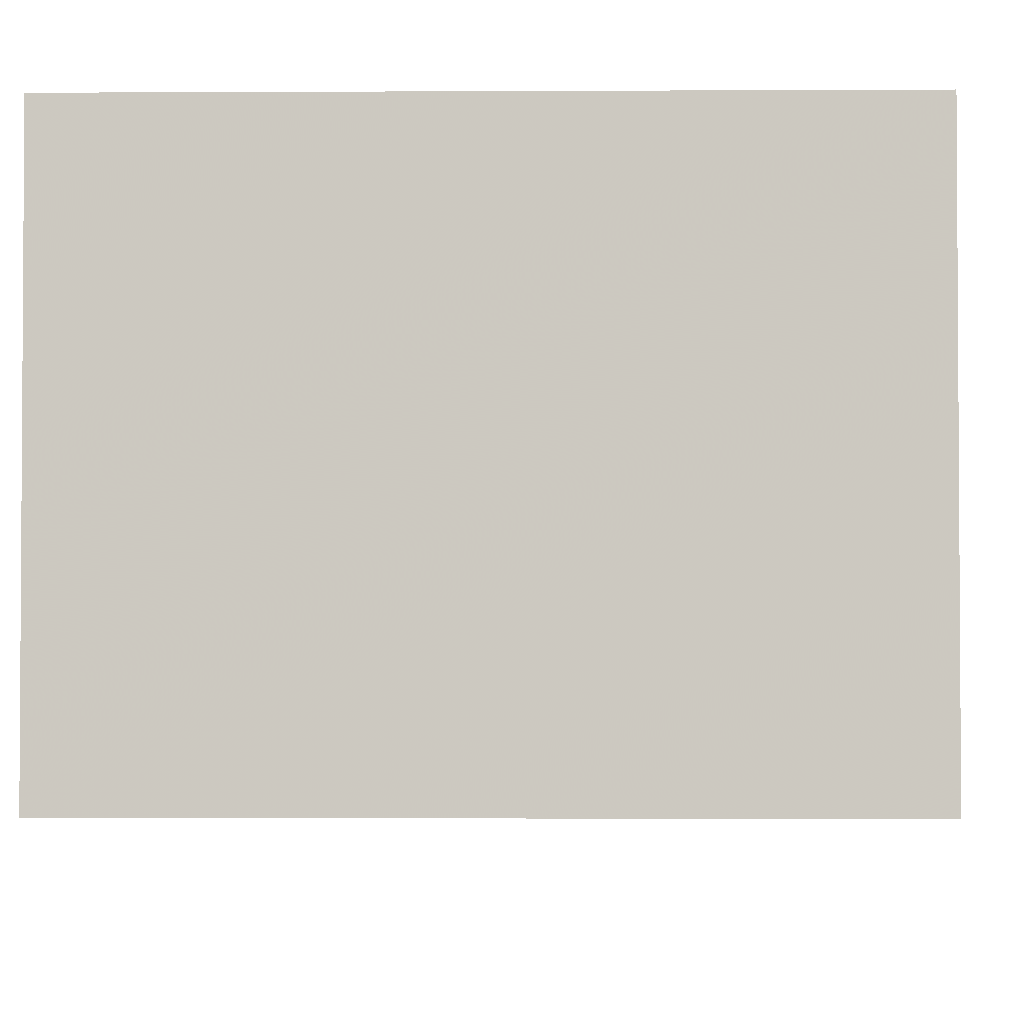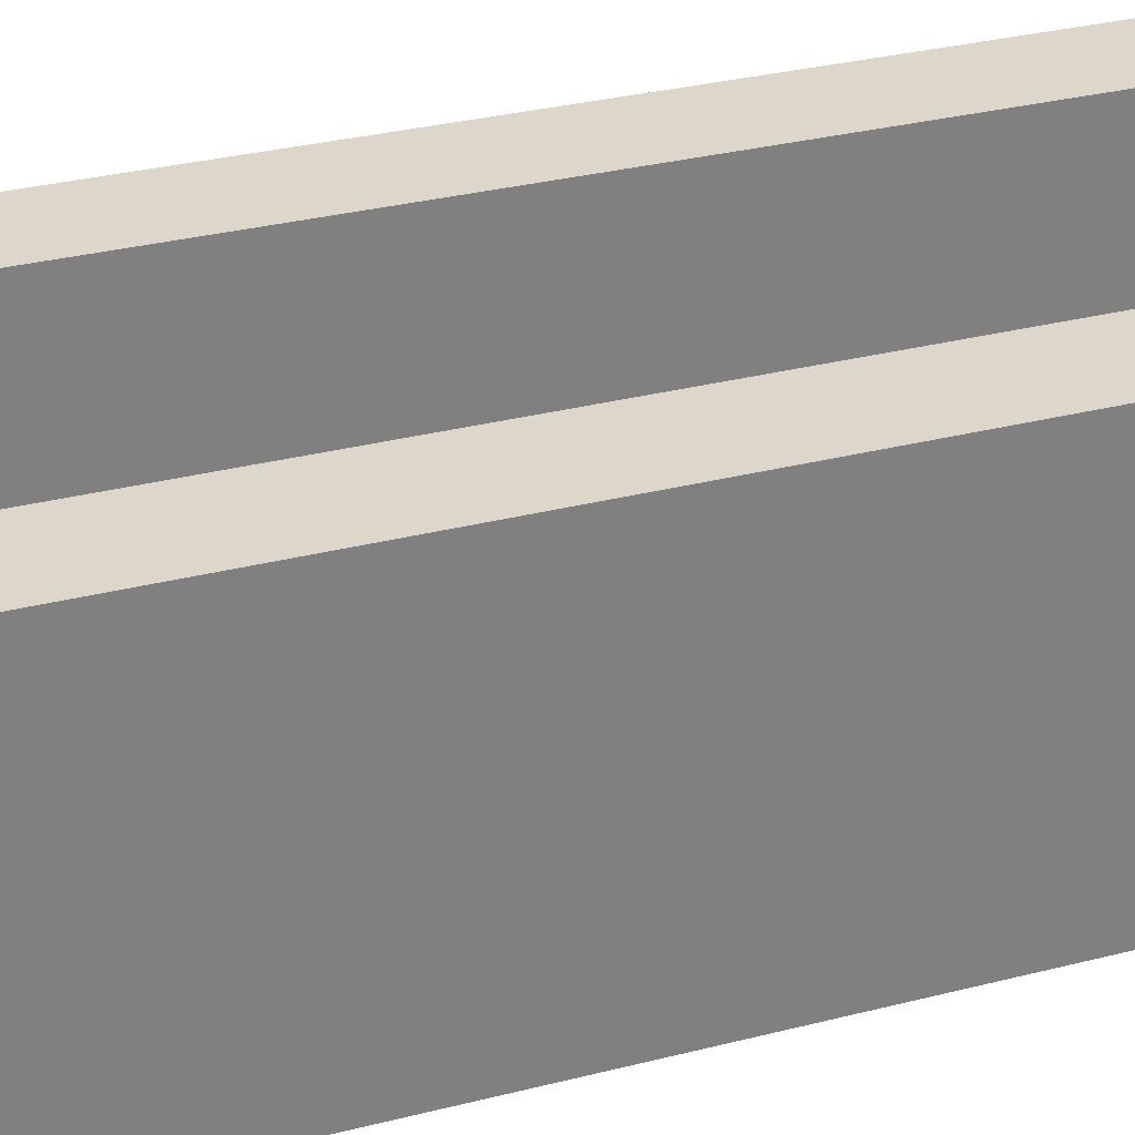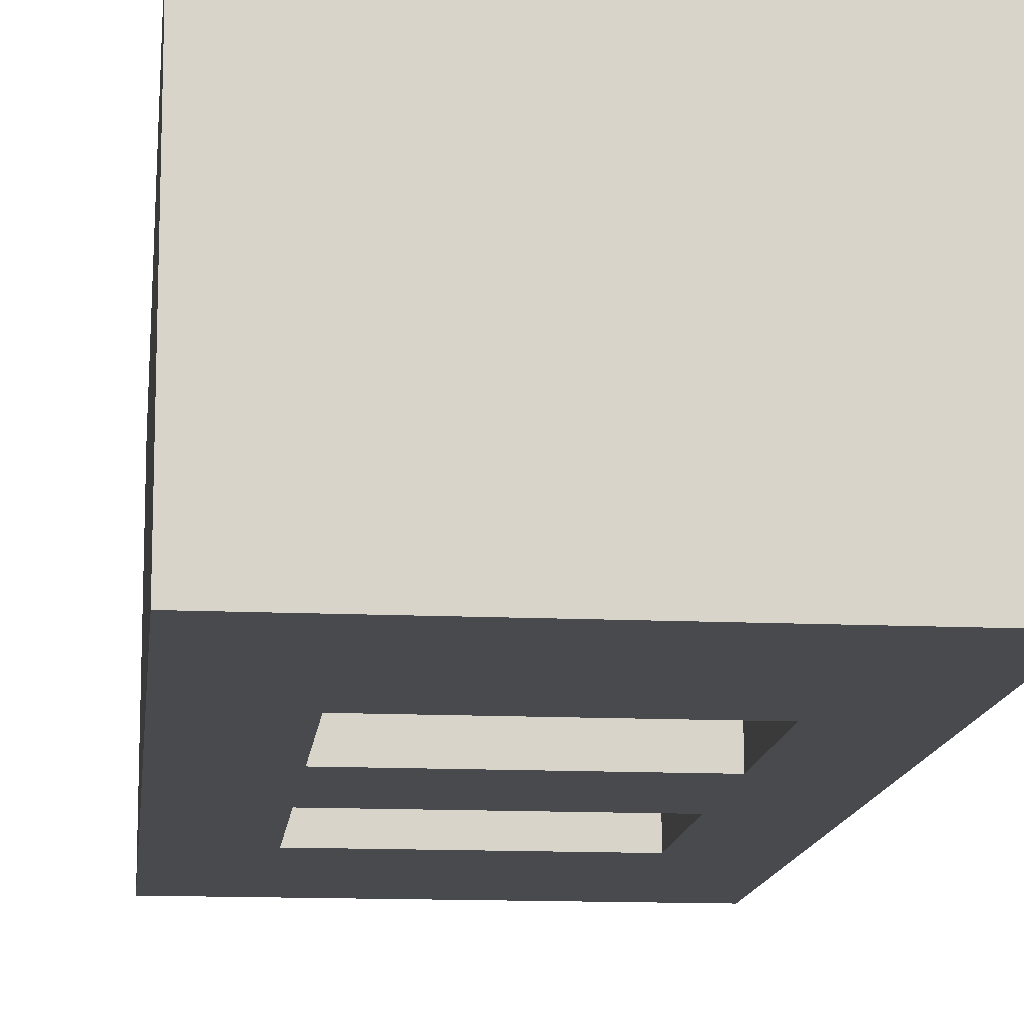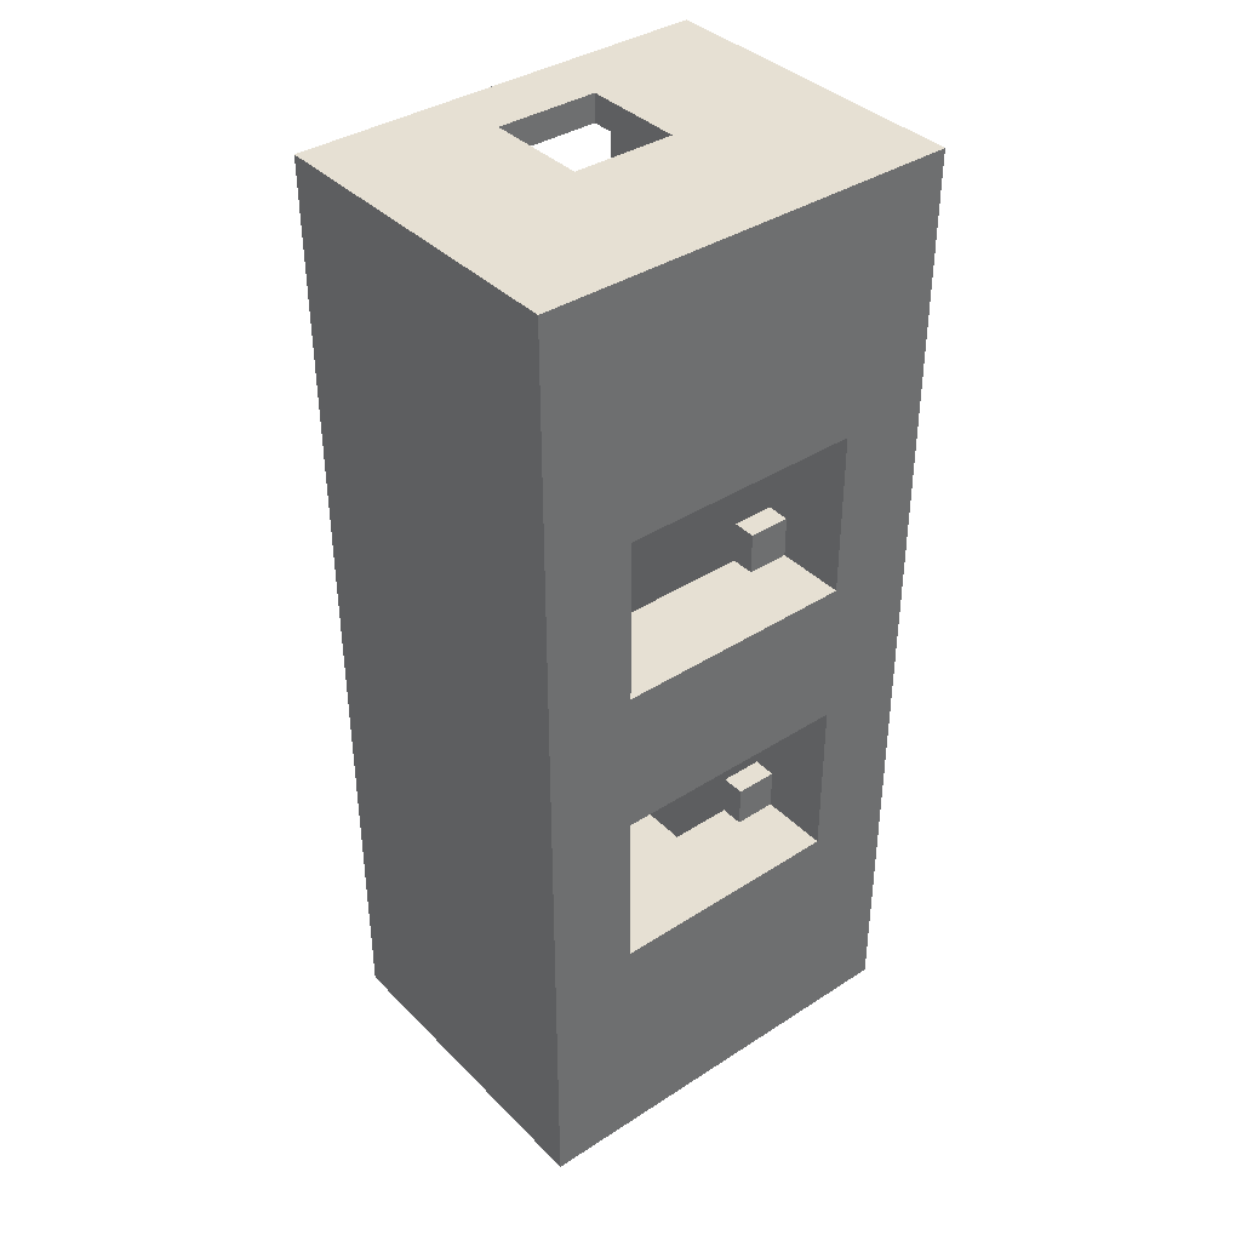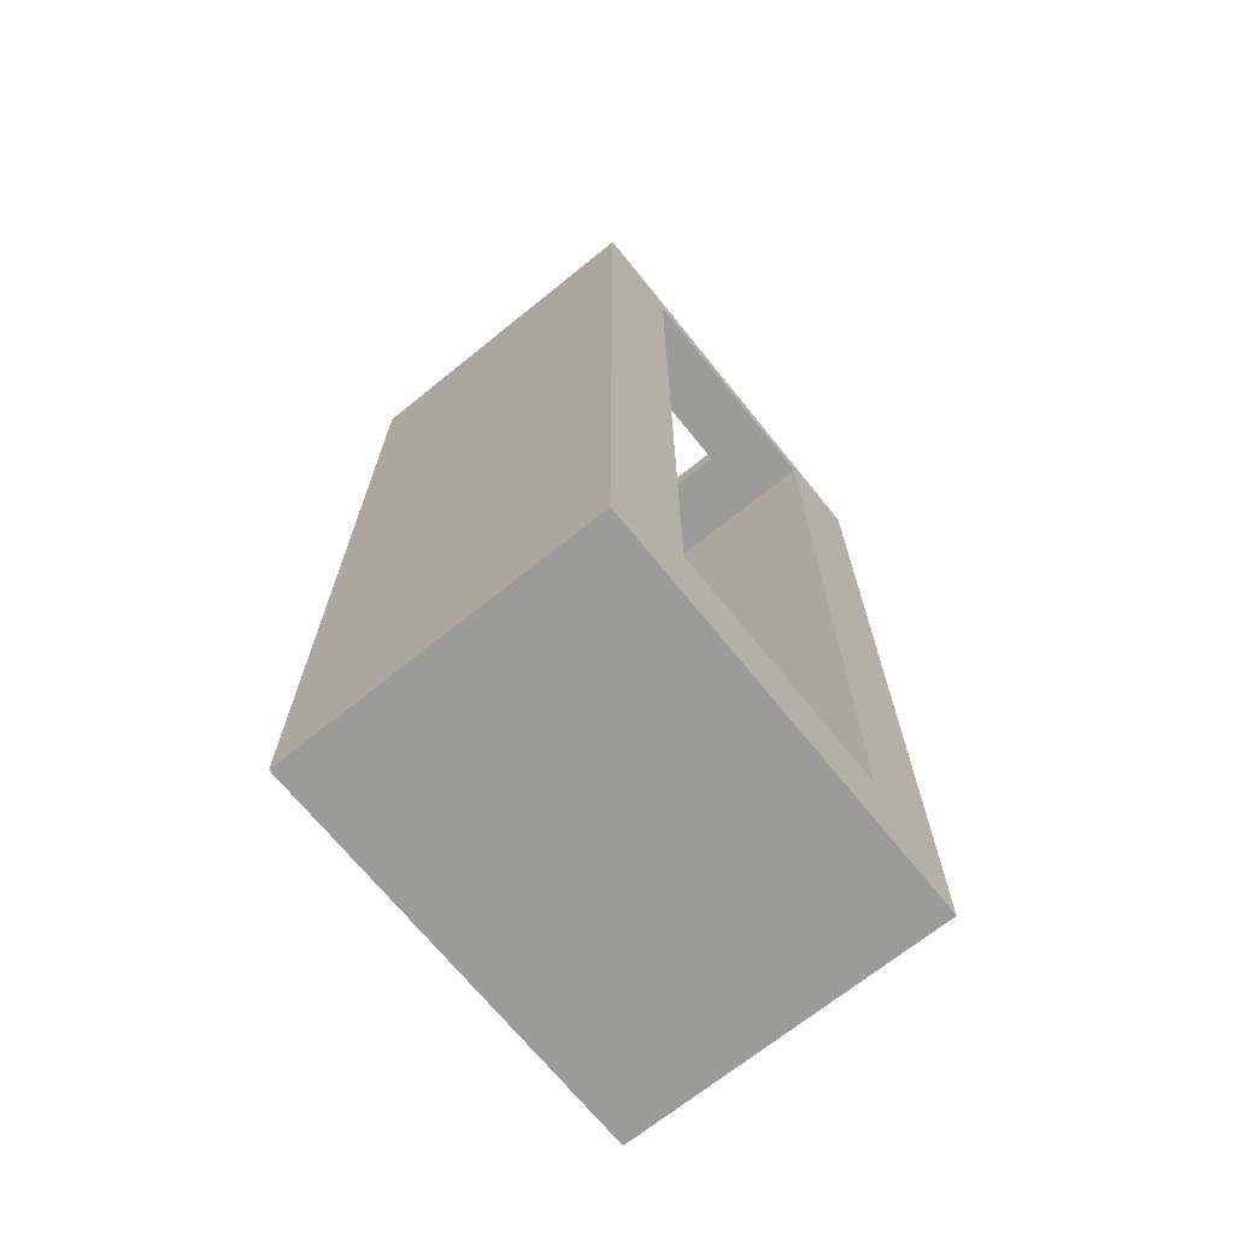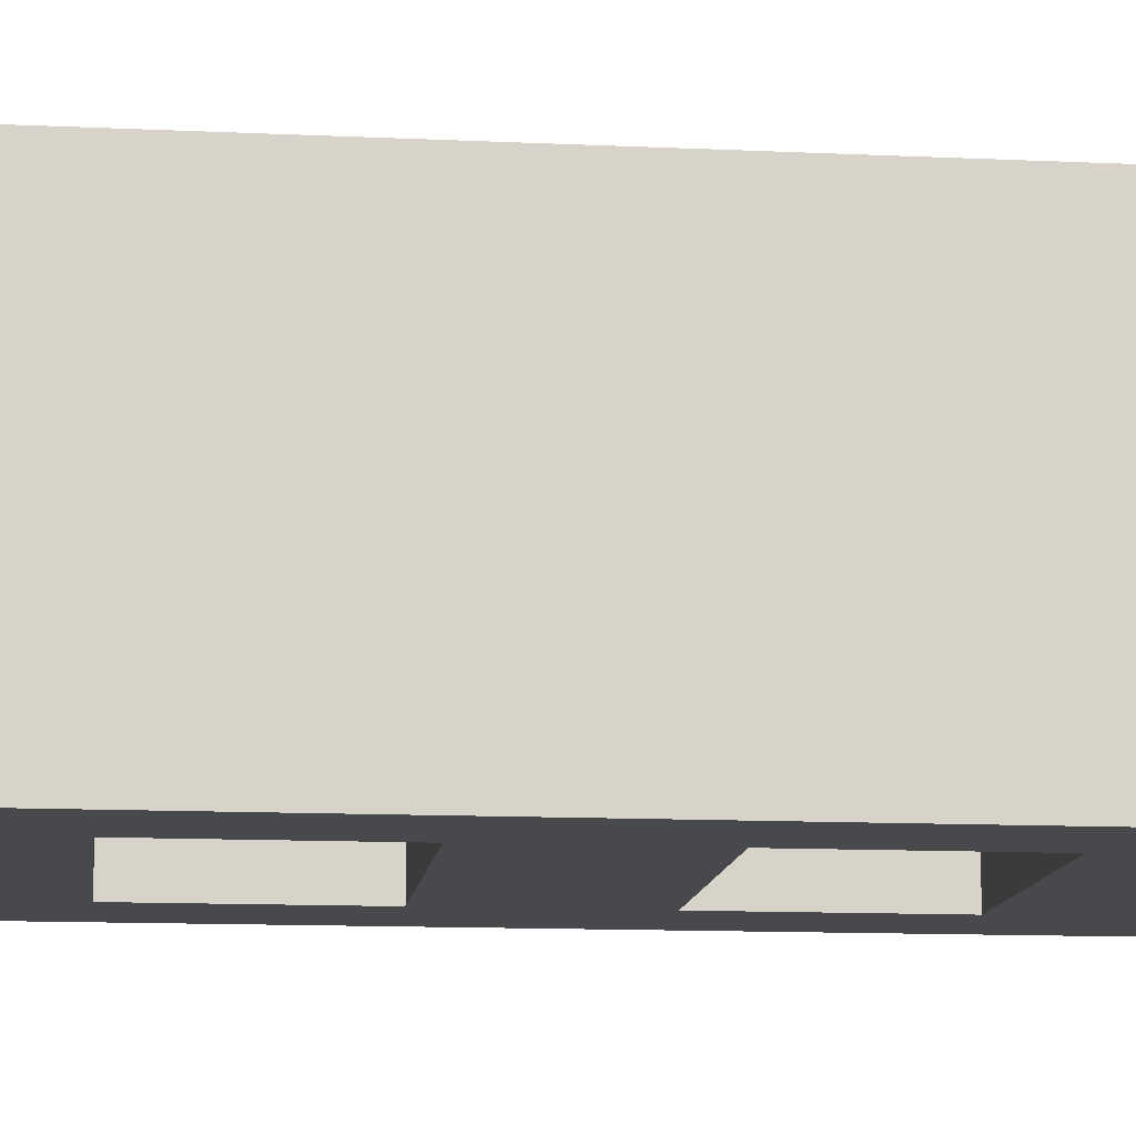
<metadata>
{"format":"obj","ext":"obj","renderer":"f3d","projection":"perspective","resolution":1024,"background":"white","views":[{"elev":-3.1,"azim":1.2,"up":"+Z"},{"elev":30.4,"azim":69.5,"up":"+Z"},{"elev":-13.2,"azim":-6.0,"up":"+Z"},{"elev":38.5,"azim":140.9,"up":"+Y"},{"elev":-69.6,"azim":-51.1,"up":"+Y"},{"elev":-12.0,"azim":83.5,"up":"+Z"}]}
</metadata>
<code>
g Body1
v 1.406 3 1
v 0.95 3 1
v 0.95 3 0.75
v 1.406 3 0.75
v 1.406 3.45 1
v 1.406 3.45 0.75
v 3.106 3 1
v 3.106 3.45 1
v 3.106 3.45 0.75
v 3.106 3 0.75
v 3.55 3 1
v 3.55 3 0.75
v 3.106 1.65 1
v 3.106 2.1 1
v 3.106 2.1 0.75
v 3.106 1.65 0.75
v 1.406 2.1 1
v 1.406 1.65 1
v 1.406 1.65 0.75
v 1.406 2.1 0.75
v 0.95 2.1 1
v 0.95 2.1 0.75
v 3.55 2.1 1
v 3.55 2.1 0.75
v 0.95 1.65 0.75
v 3.55 1.65 0.75
v 3.55 3.45 0.75
v 0.95 3.45 0.75
v 3.55 5.5 1
v 3.101 5.5 1
v 3.101 5.05 1
v 1.4 5.05 1
v 1.4 5.5 1
v 0.95 5.5 1
v 0.95 3.45 0
v 3.55 3.45 0
v 3.55 6.4 1
v 3.1 6.4 1
v 3.1 6.4 0.75
v 3.55 6.4 0.75
v 3.101 5.5 0.75
v 3.55 5.5 0.75
v 3.1 6.85 1
v 3.1 6.85 0.75
v 3.55 5.05 0.75
v 3.101 5.05 0.75
v 0.95 0 1
v 3.55 0 1
v 3.55 9.2 1
v 0.95 9.2 1
v 0.95 6.4 1
v 1.4 6.4 1
v 1.4 6.85 1
v 1.4 6.4 0.75
v 1.4 6.85 0.75
v 0.95 6.4 0.75
v 0.95 6.85 0.75
v 1.4 5.5 0.75
v 0.95 5.5 0.75
v 1.4 5.05 0.75
v 0.95 5.05 0.75
v 3.55 6.85 0.75
v 0.95 5.05 0
v 0.95 6.85 0
v 0.95 9.2 3.5
v 0.95 0 3.5
v 0.95 1.65 0
v 3.55 5.05 0
v 3.55 0 3.5
v 3.55 9.2 3.5
v 3.55 6.85 0
v 3.55 1.65 0
v 1.7 9.5 2.8
v 2.8 9.5 2.8
v 2.8 9.2 2.8
v 1.7 9.2 2.8
v 1.7 9.2 1.7
v 2.8 9.2 1.7
v 1.7 9.5 1.7
v 2.8 9.5 1.7
v 0 -1 3.5
v 4.5 -1 3.5
v 4.5 9.5 3.5
v 0 9.5 3.5
v 4.5 -1 0
v 4.5 9.5 0
v 0 -1 0
v 0 9.5 0
f 1 2 4
f 4 2 3
f 5 1 6
f 6 1 4
f 7 8 10
f 10 8 9
f 11 7 12
f 12 7 10
f 13 14 16
f 16 14 15
f 17 18 20
f 20 18 19
f 21 17 22
f 22 17 20
f 14 23 15
f 15 23 24
f 22 20 25
f 25 20 19
f 15 24 16
f 16 24 26
f 9 27 10
f 10 27 12
f 4 3 6
f 6 3 28
f 1 5 2
f 2 5 32
f 2 32 34
f 34 32 33
f 32 5 31
f 31 5 8
f 31 8 29
f 29 8 11
f 11 8 7
f 29 30 31
f 27 9 36
f 36 9 6
f 36 6 35
f 35 6 28
f 8 5 9
f 9 5 6
f 37 38 40
f 40 38 39
f 30 29 41
f 41 29 42
f 38 43 39
f 39 43 44
f 41 42 46
f 46 42 45
f 17 21 18
f 18 21 47
f 18 47 48
f 18 48 13
f 13 48 23
f 13 23 14
f 38 37 43
f 43 37 49
f 43 49 50
f 43 50 53
f 53 50 51
f 53 51 52
f 53 52 55
f 55 52 54
f 54 56 55
f 55 56 57
f 34 33 59
f 59 33 58
f 59 58 61
f 61 58 60
f 33 32 58
f 58 32 60
f 31 30 46
f 46 30 41
f 39 44 40
f 40 44 62
f 52 51 54
f 54 51 56
f 28 3 35
f 35 3 22
f 35 22 67
f 67 22 25
f 22 3 21
f 21 3 2
f 21 2 66
f 66 2 34
f 66 34 65
f 65 34 51
f 65 51 50
f 51 34 56
f 56 34 59
f 56 59 63
f 63 59 61
f 63 64 56
f 56 64 57
f 66 47 21
f 45 68 46
f 46 68 60
f 46 60 31
f 31 60 32
f 68 63 60
f 60 63 61
f 26 24 72
f 72 24 36
f 36 24 12
f 36 12 27
f 12 24 11
f 11 24 23
f 11 23 69
f 69 23 48
f 11 69 29
f 29 69 70
f 29 70 37
f 37 70 49
f 29 37 42
f 42 37 40
f 42 40 68
f 68 40 71
f 71 40 62
f 68 45 42
f 73 74 76
f 76 74 75
f 65 75 70
f 70 75 78
f 70 78 49
f 49 78 77
f 49 77 50
f 50 77 76
f 50 76 65
f 65 76 75
f 25 19 67
f 67 19 72
f 72 19 16
f 72 16 26
f 18 13 19
f 19 13 16
f 57 64 55
f 55 64 71
f 55 71 44
f 44 71 62
f 43 53 44
f 44 53 55
f 79 73 77
f 77 73 76
f 74 80 75
f 75 80 78
f 80 79 78
f 78 79 77
f 69 83 70
f 70 83 84
f 70 84 65
f 65 84 66
f 66 84 81
f 66 81 82
f 83 69 82
f 82 69 66
f 66 69 47
f 47 69 48
f 83 82 86
f 86 82 85
f 82 81 85
f 85 81 87
f 81 84 87
f 87 84 88
f 74 73 84
f 84 73 79
f 84 79 88
f 88 79 86
f 86 79 80
f 86 80 83
f 83 80 74
f 83 74 84
f 35 67 87
f 87 67 72
f 87 72 85
f 85 72 36
f 85 36 86
f 86 36 68
f 86 68 71
f 36 35 68
f 68 35 63
f 63 35 88
f 63 88 64
f 64 88 86
f 64 86 71
f 88 35 87

</code>
